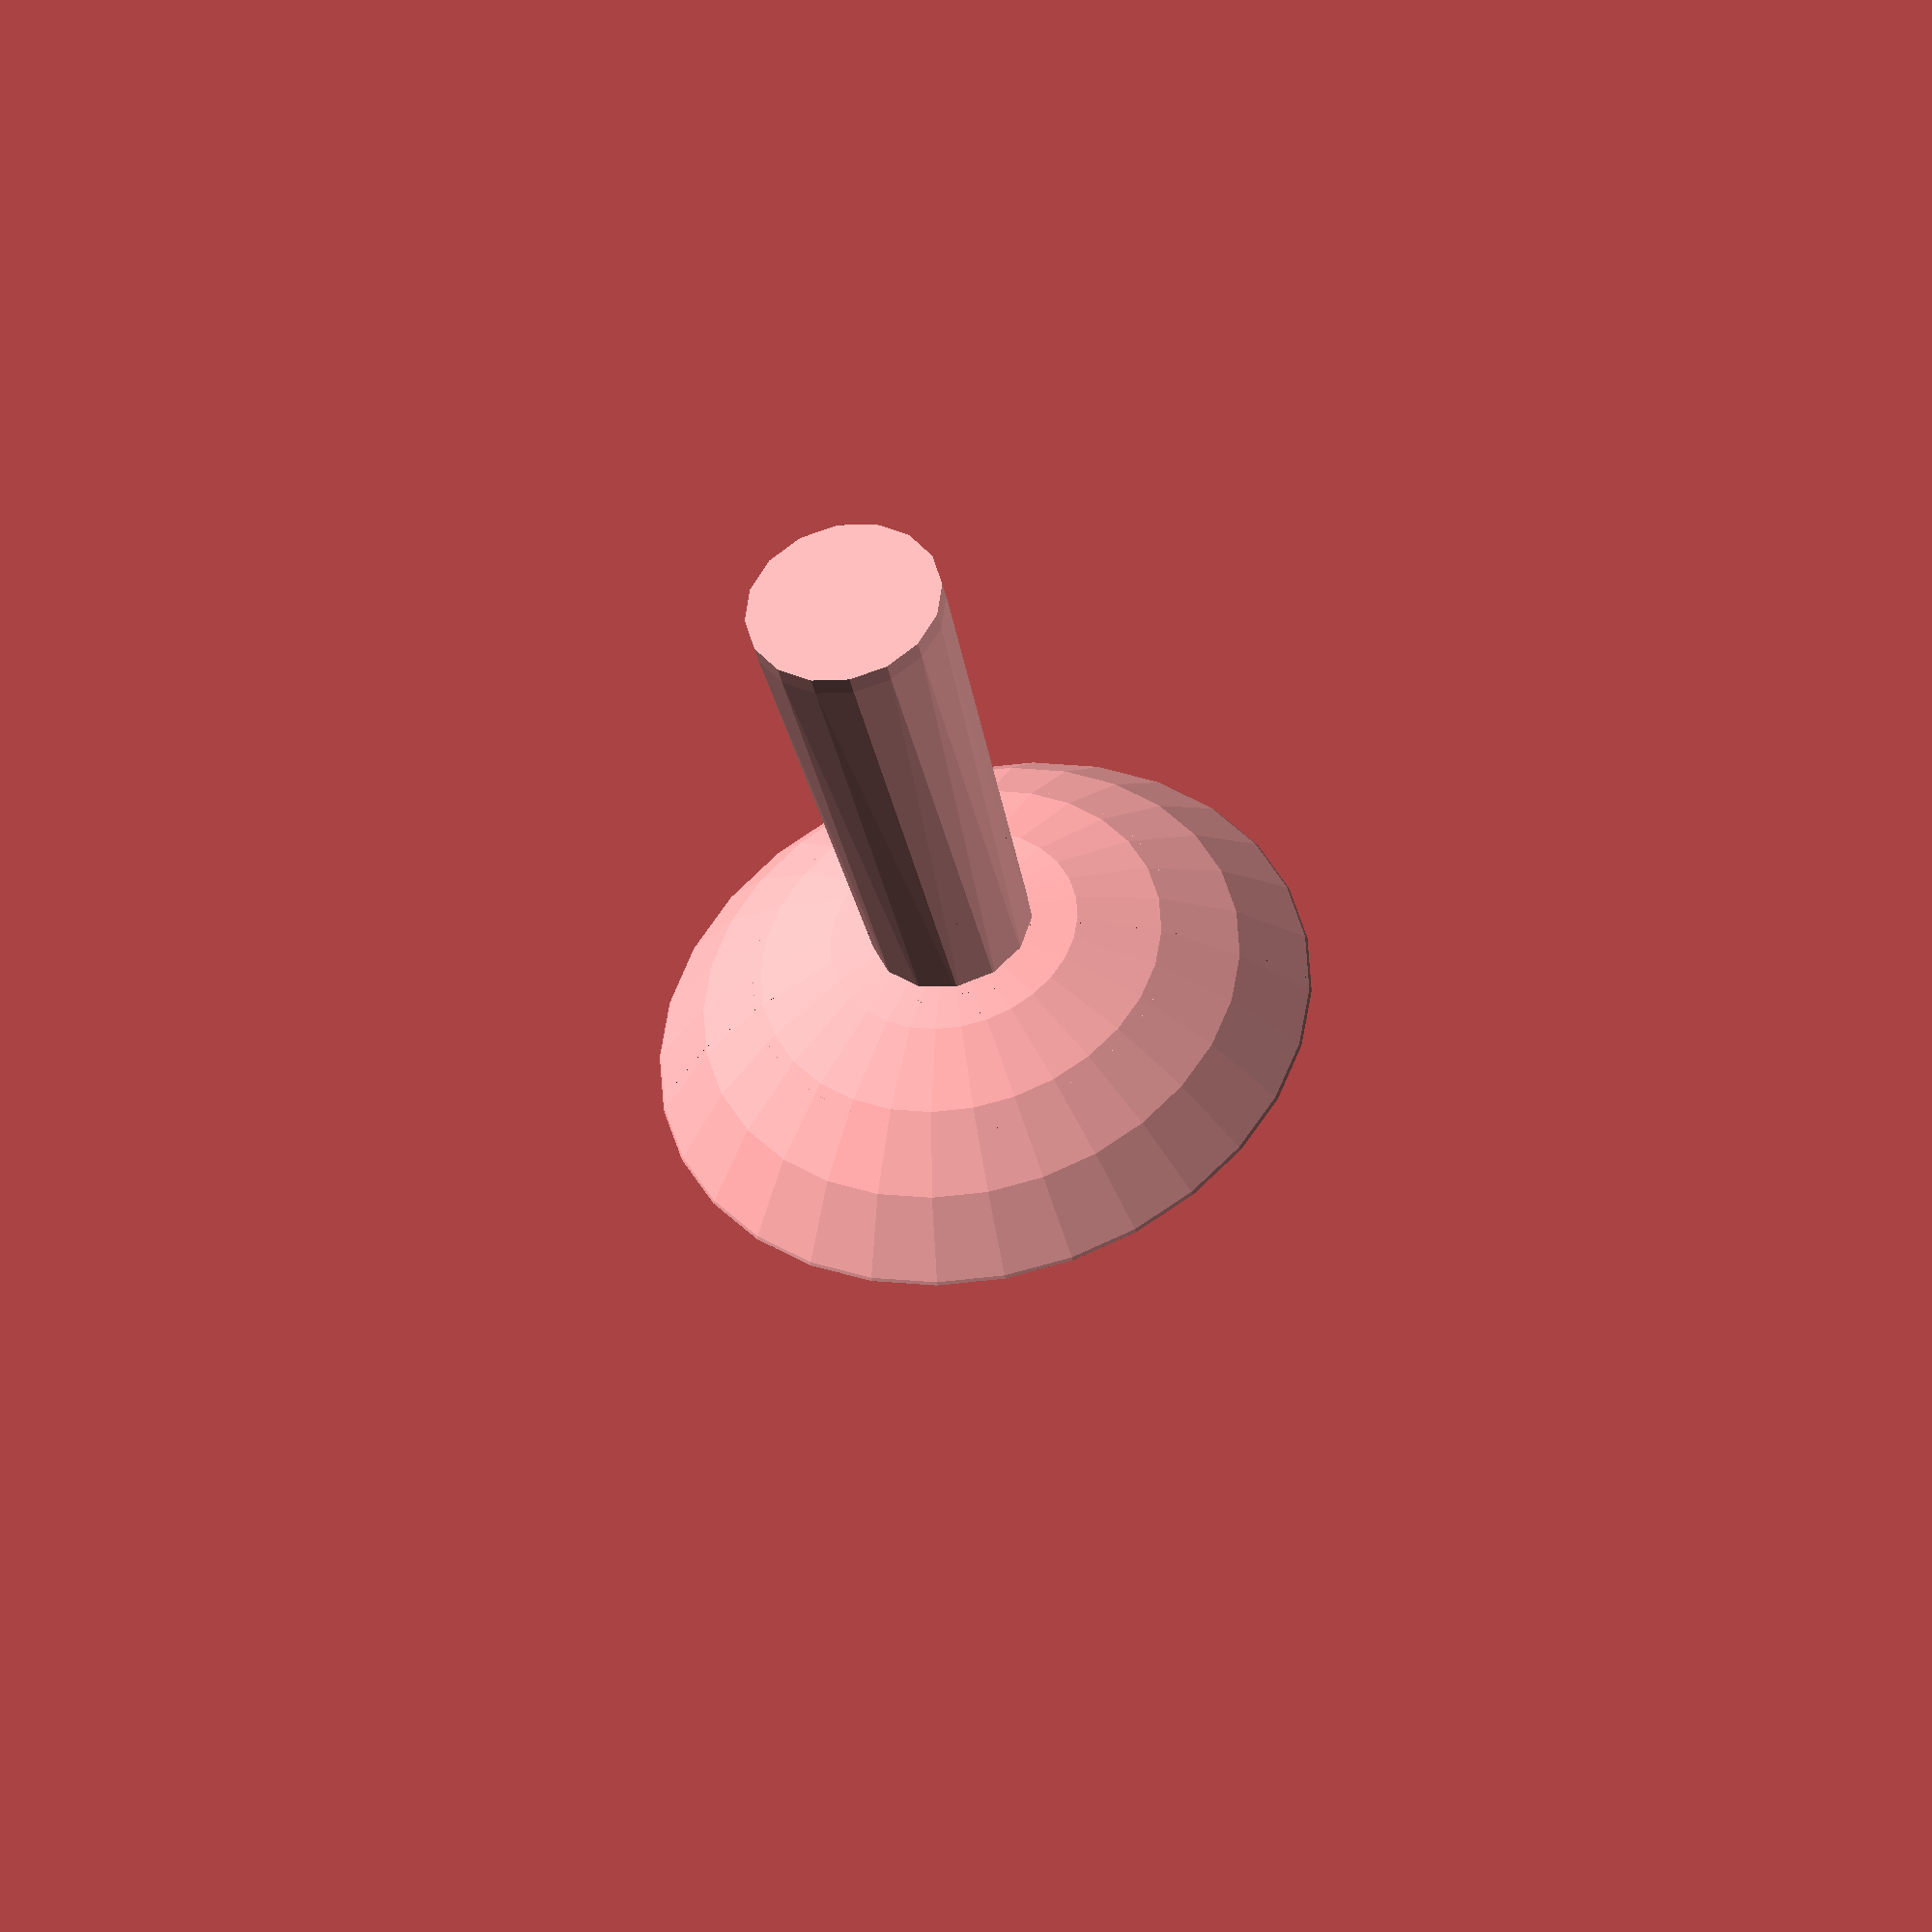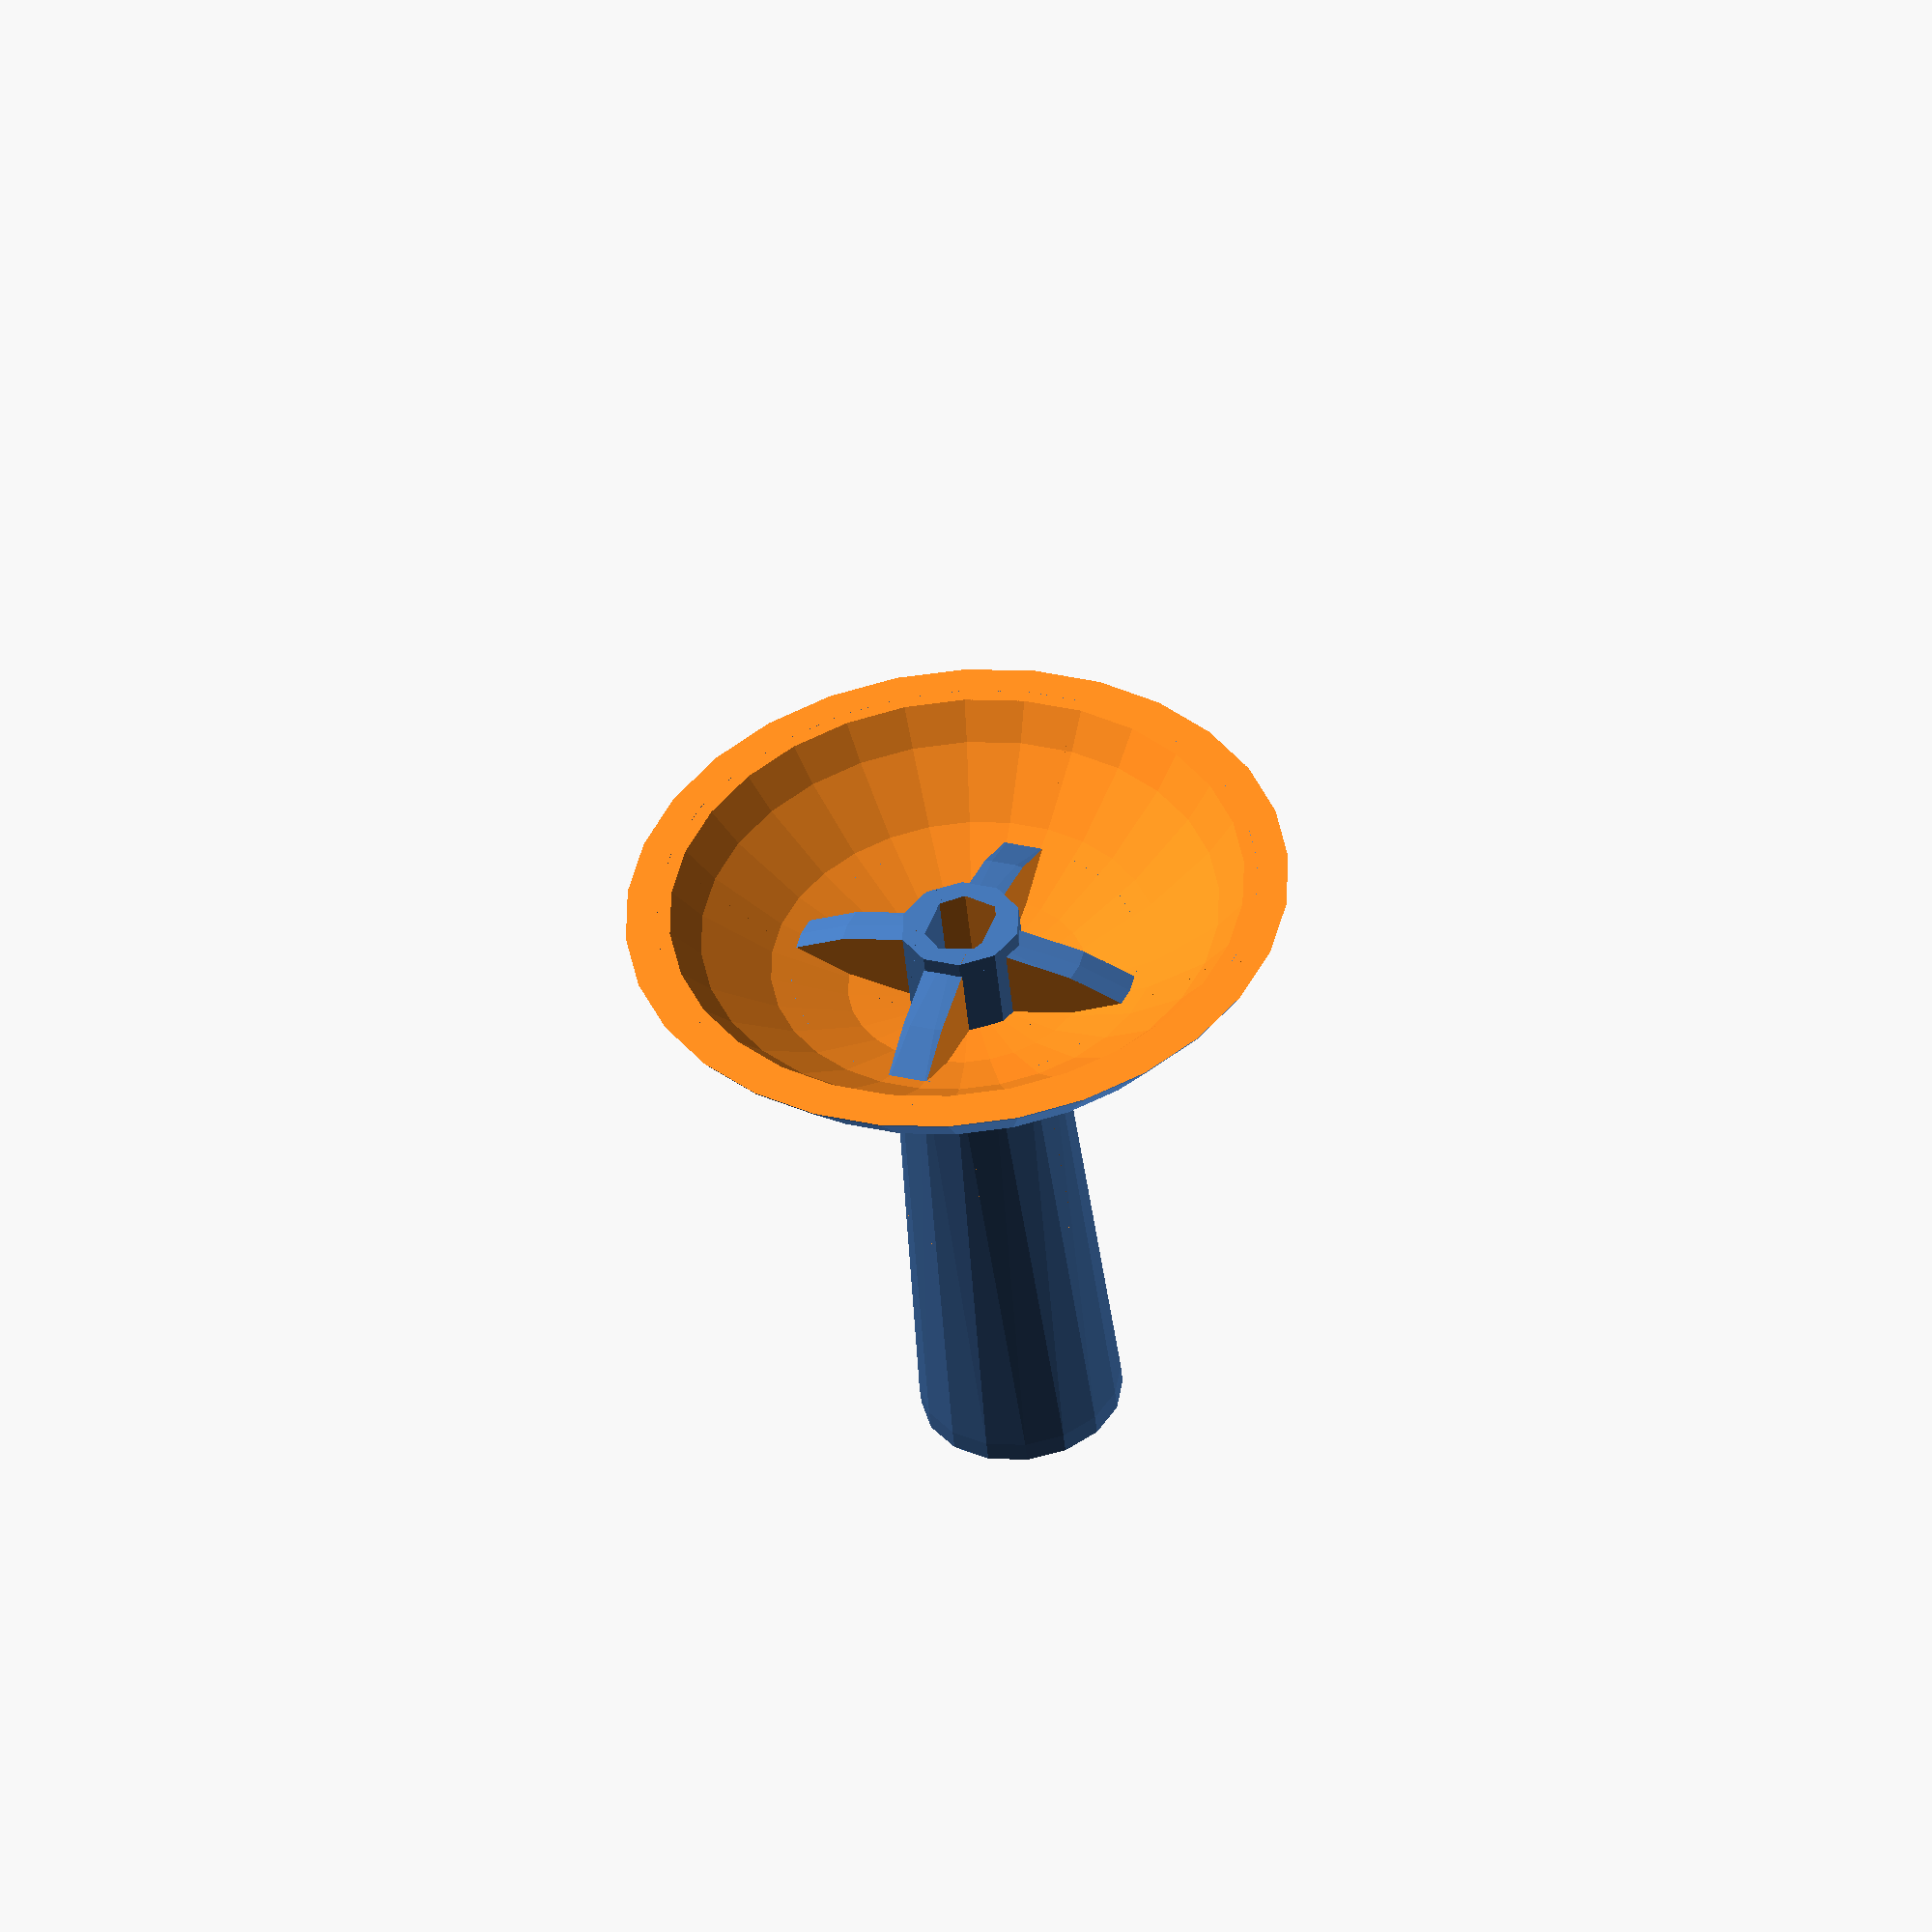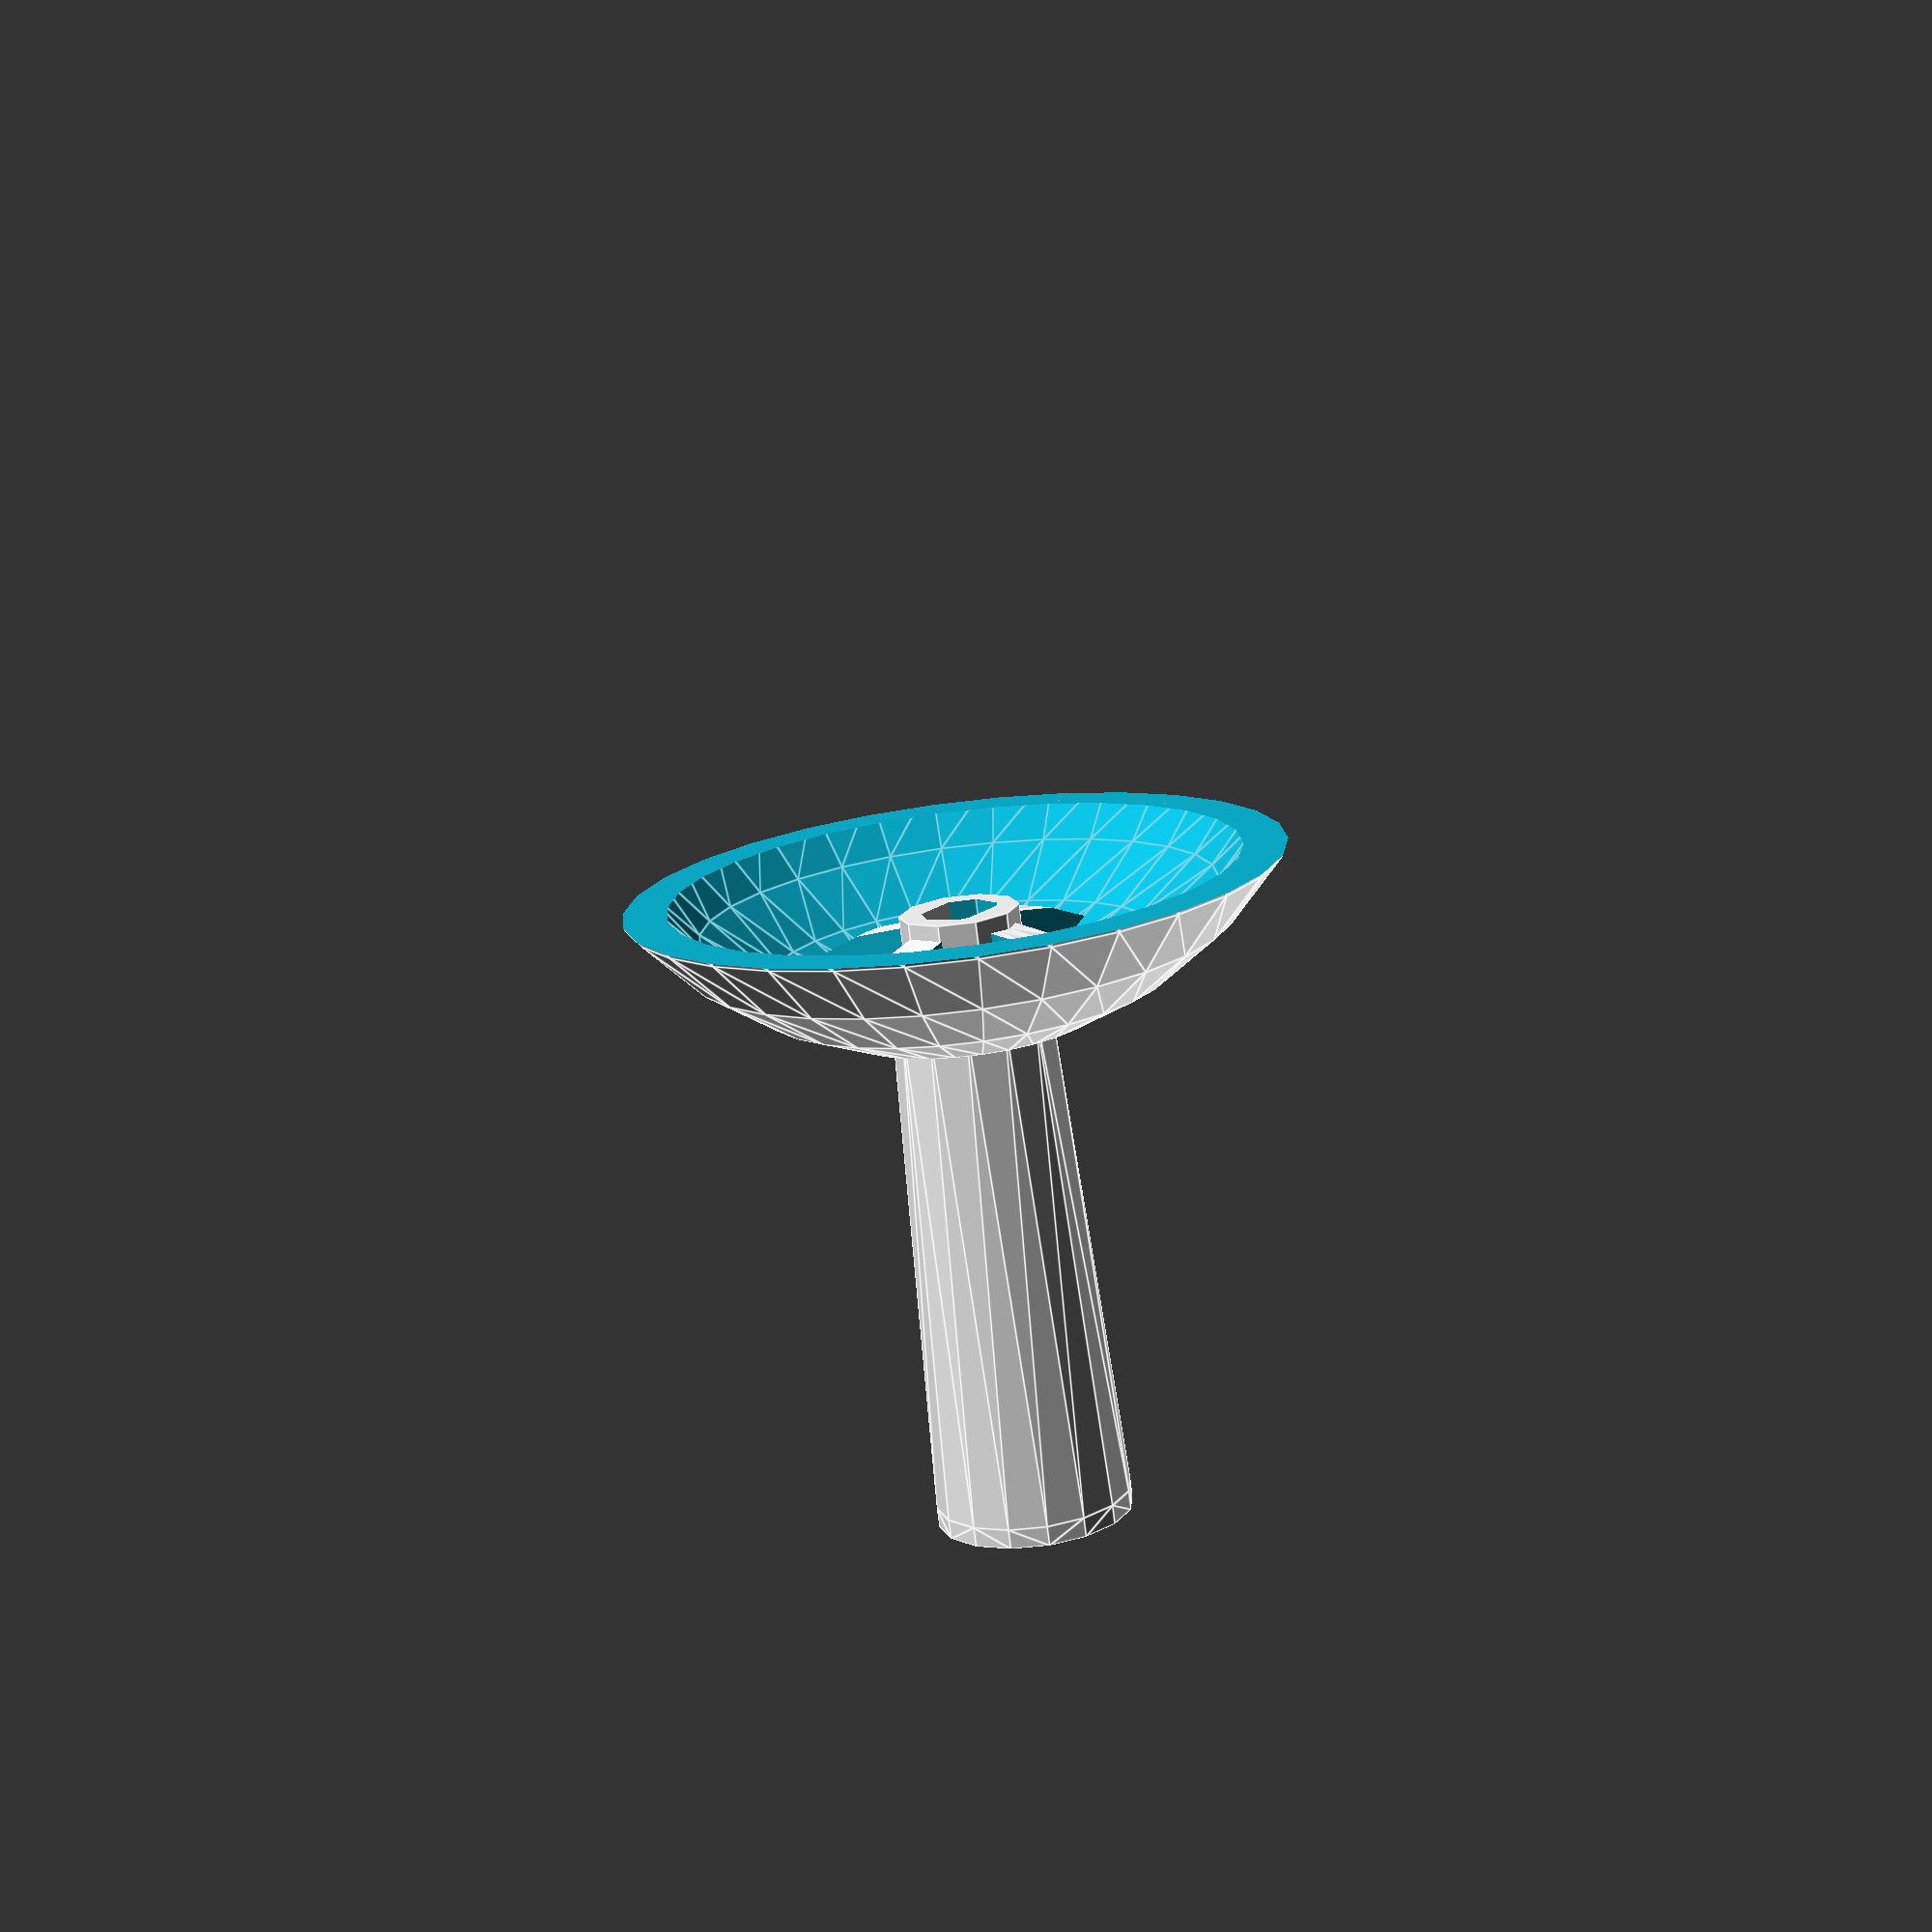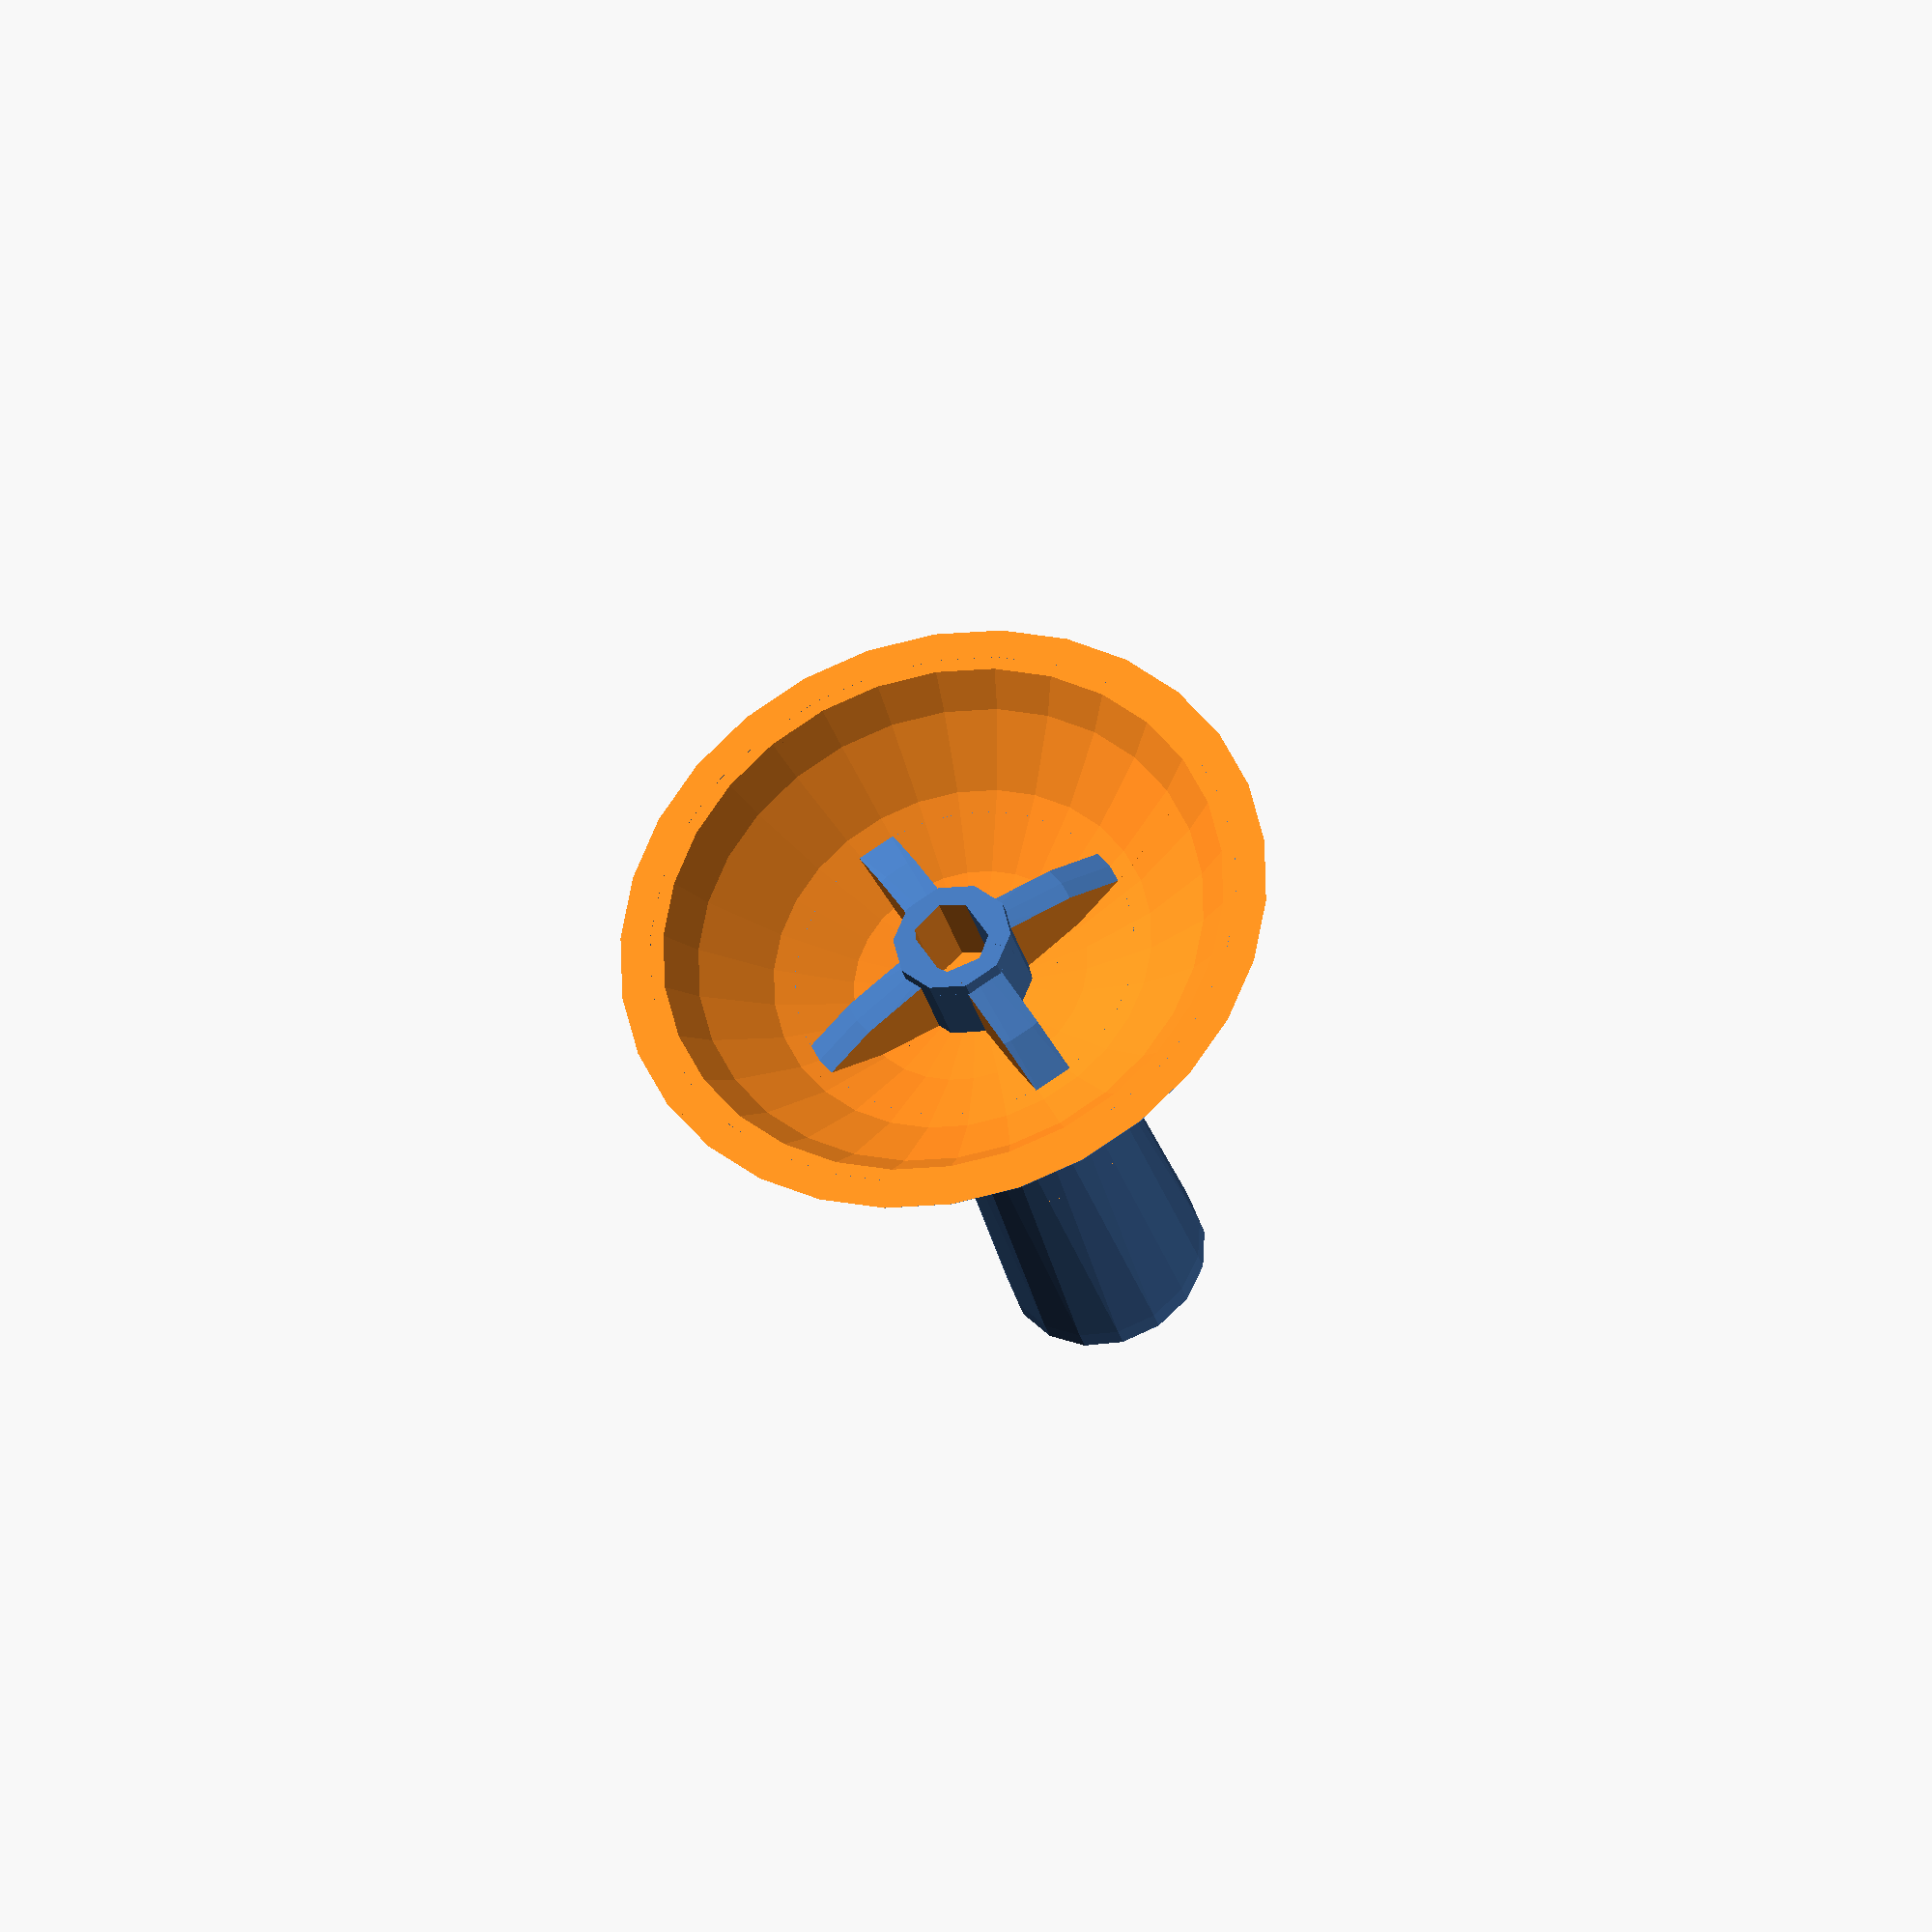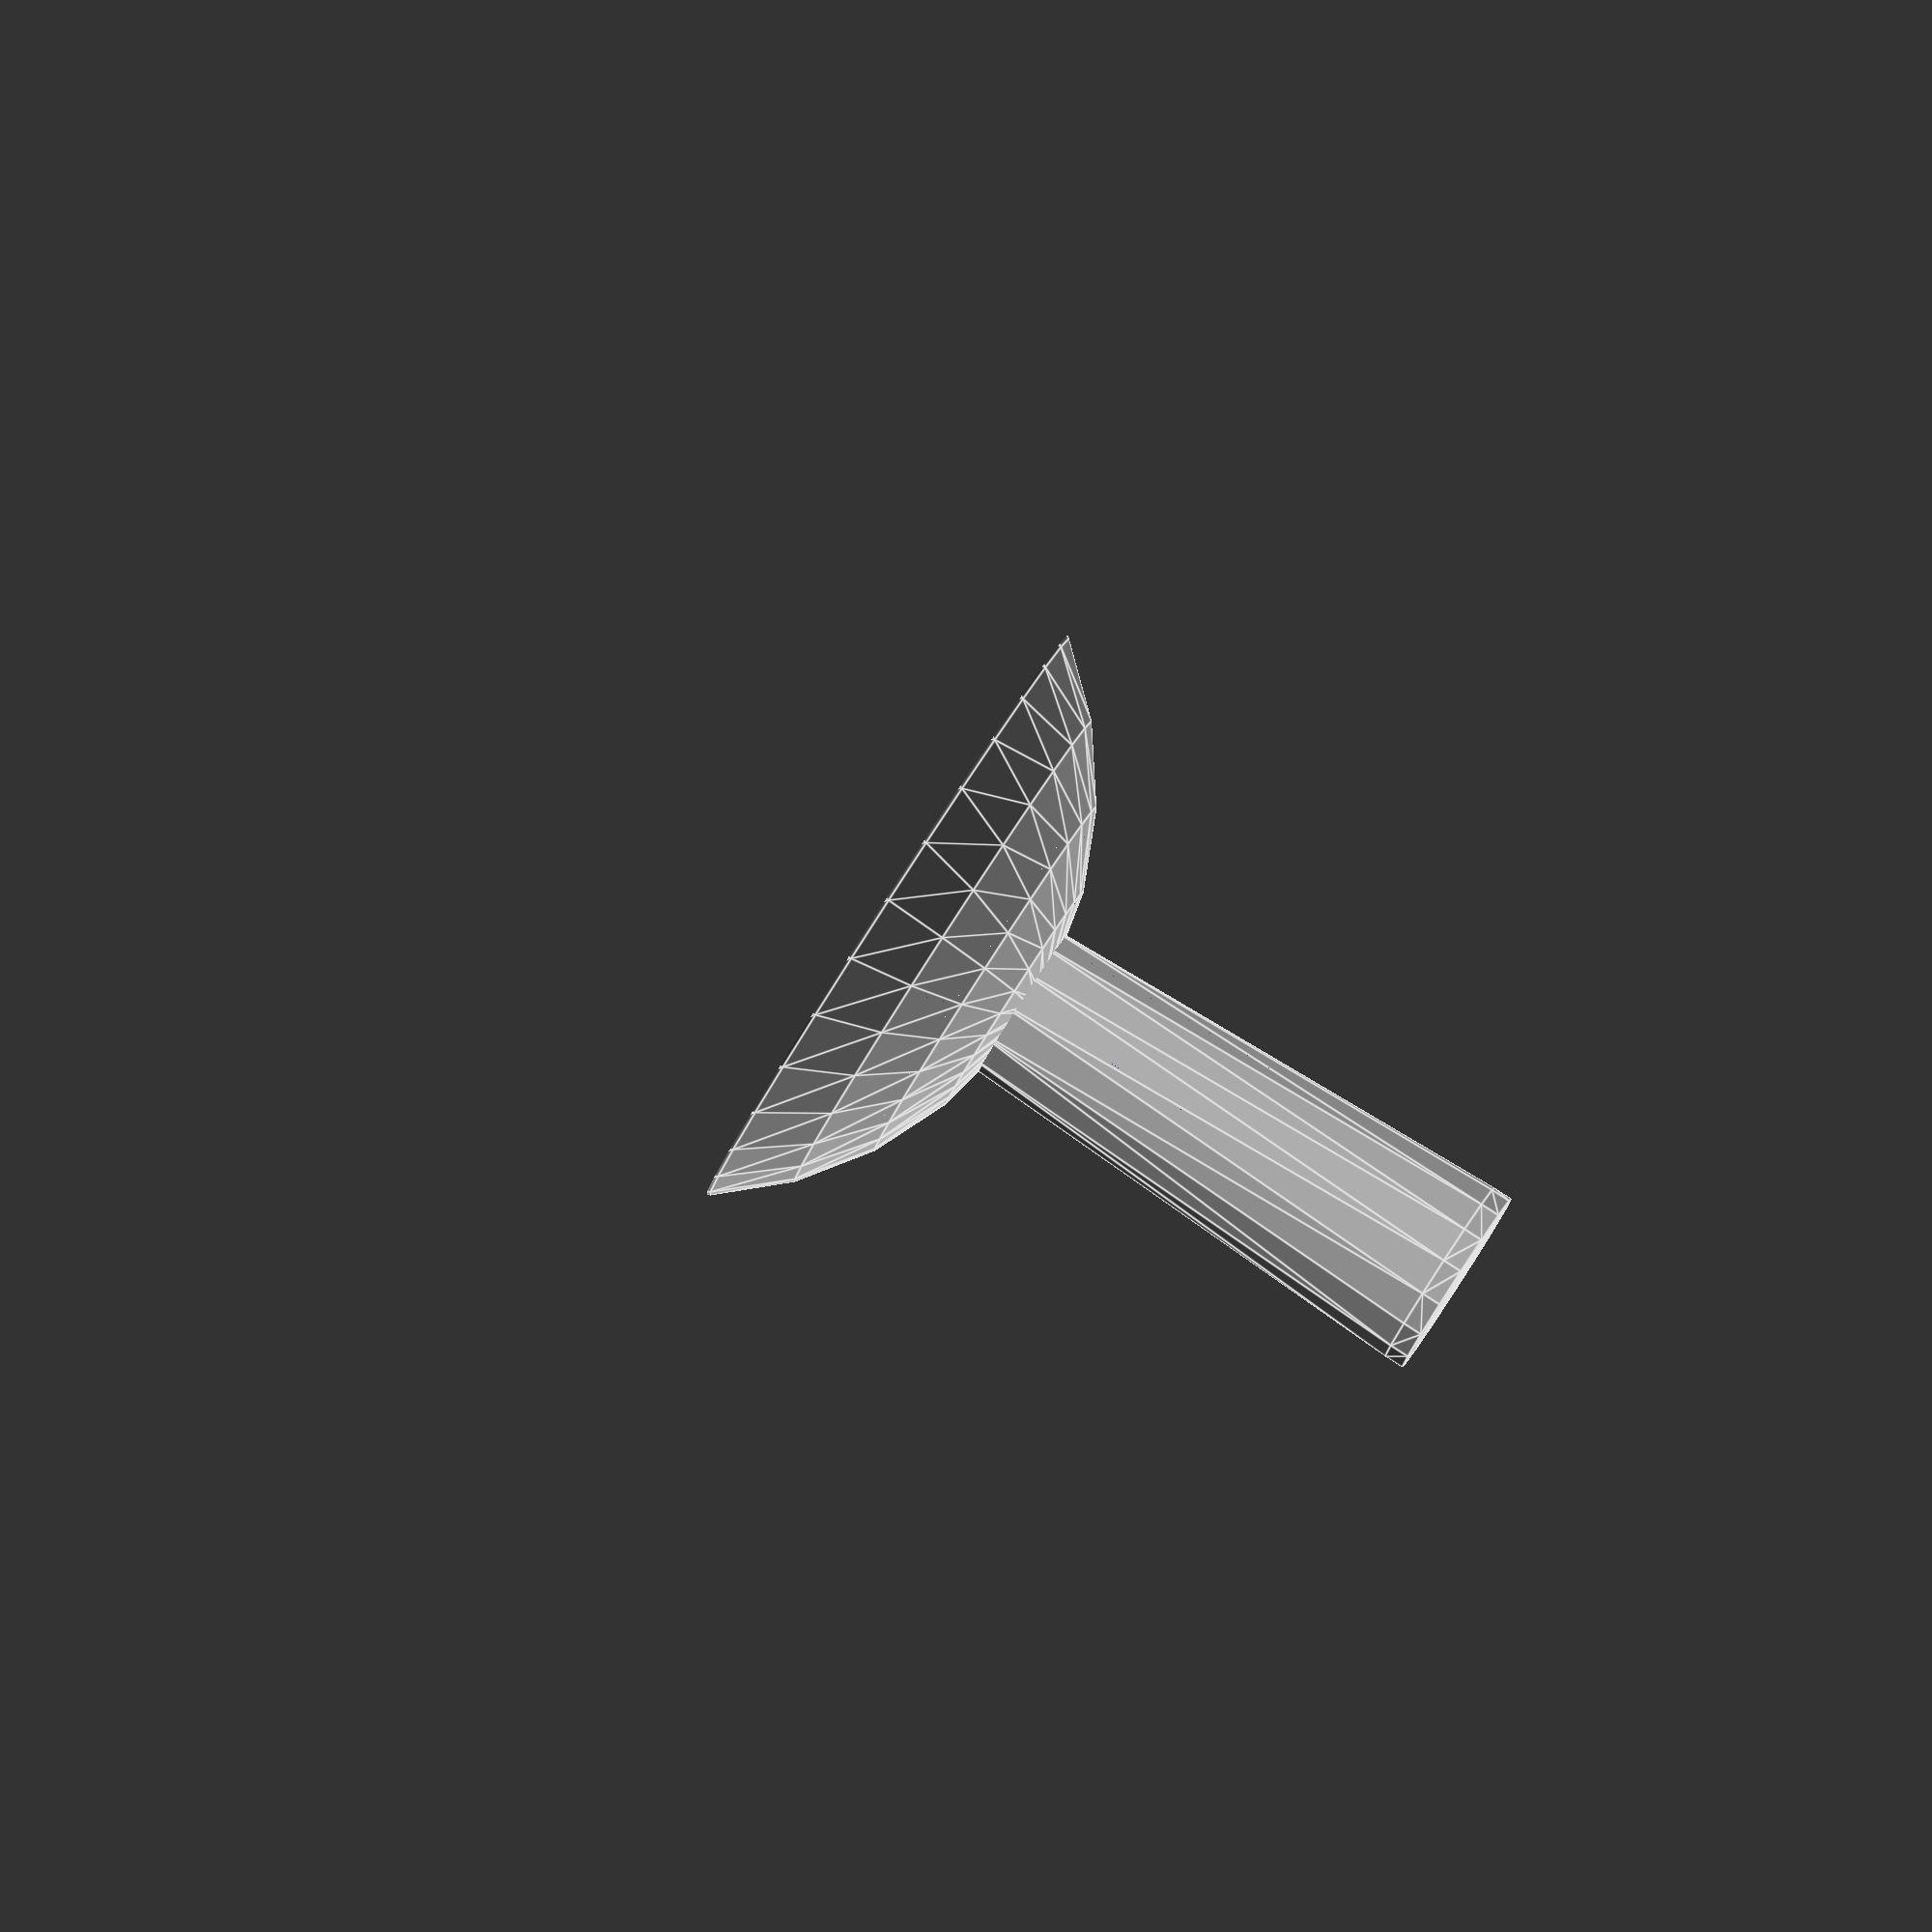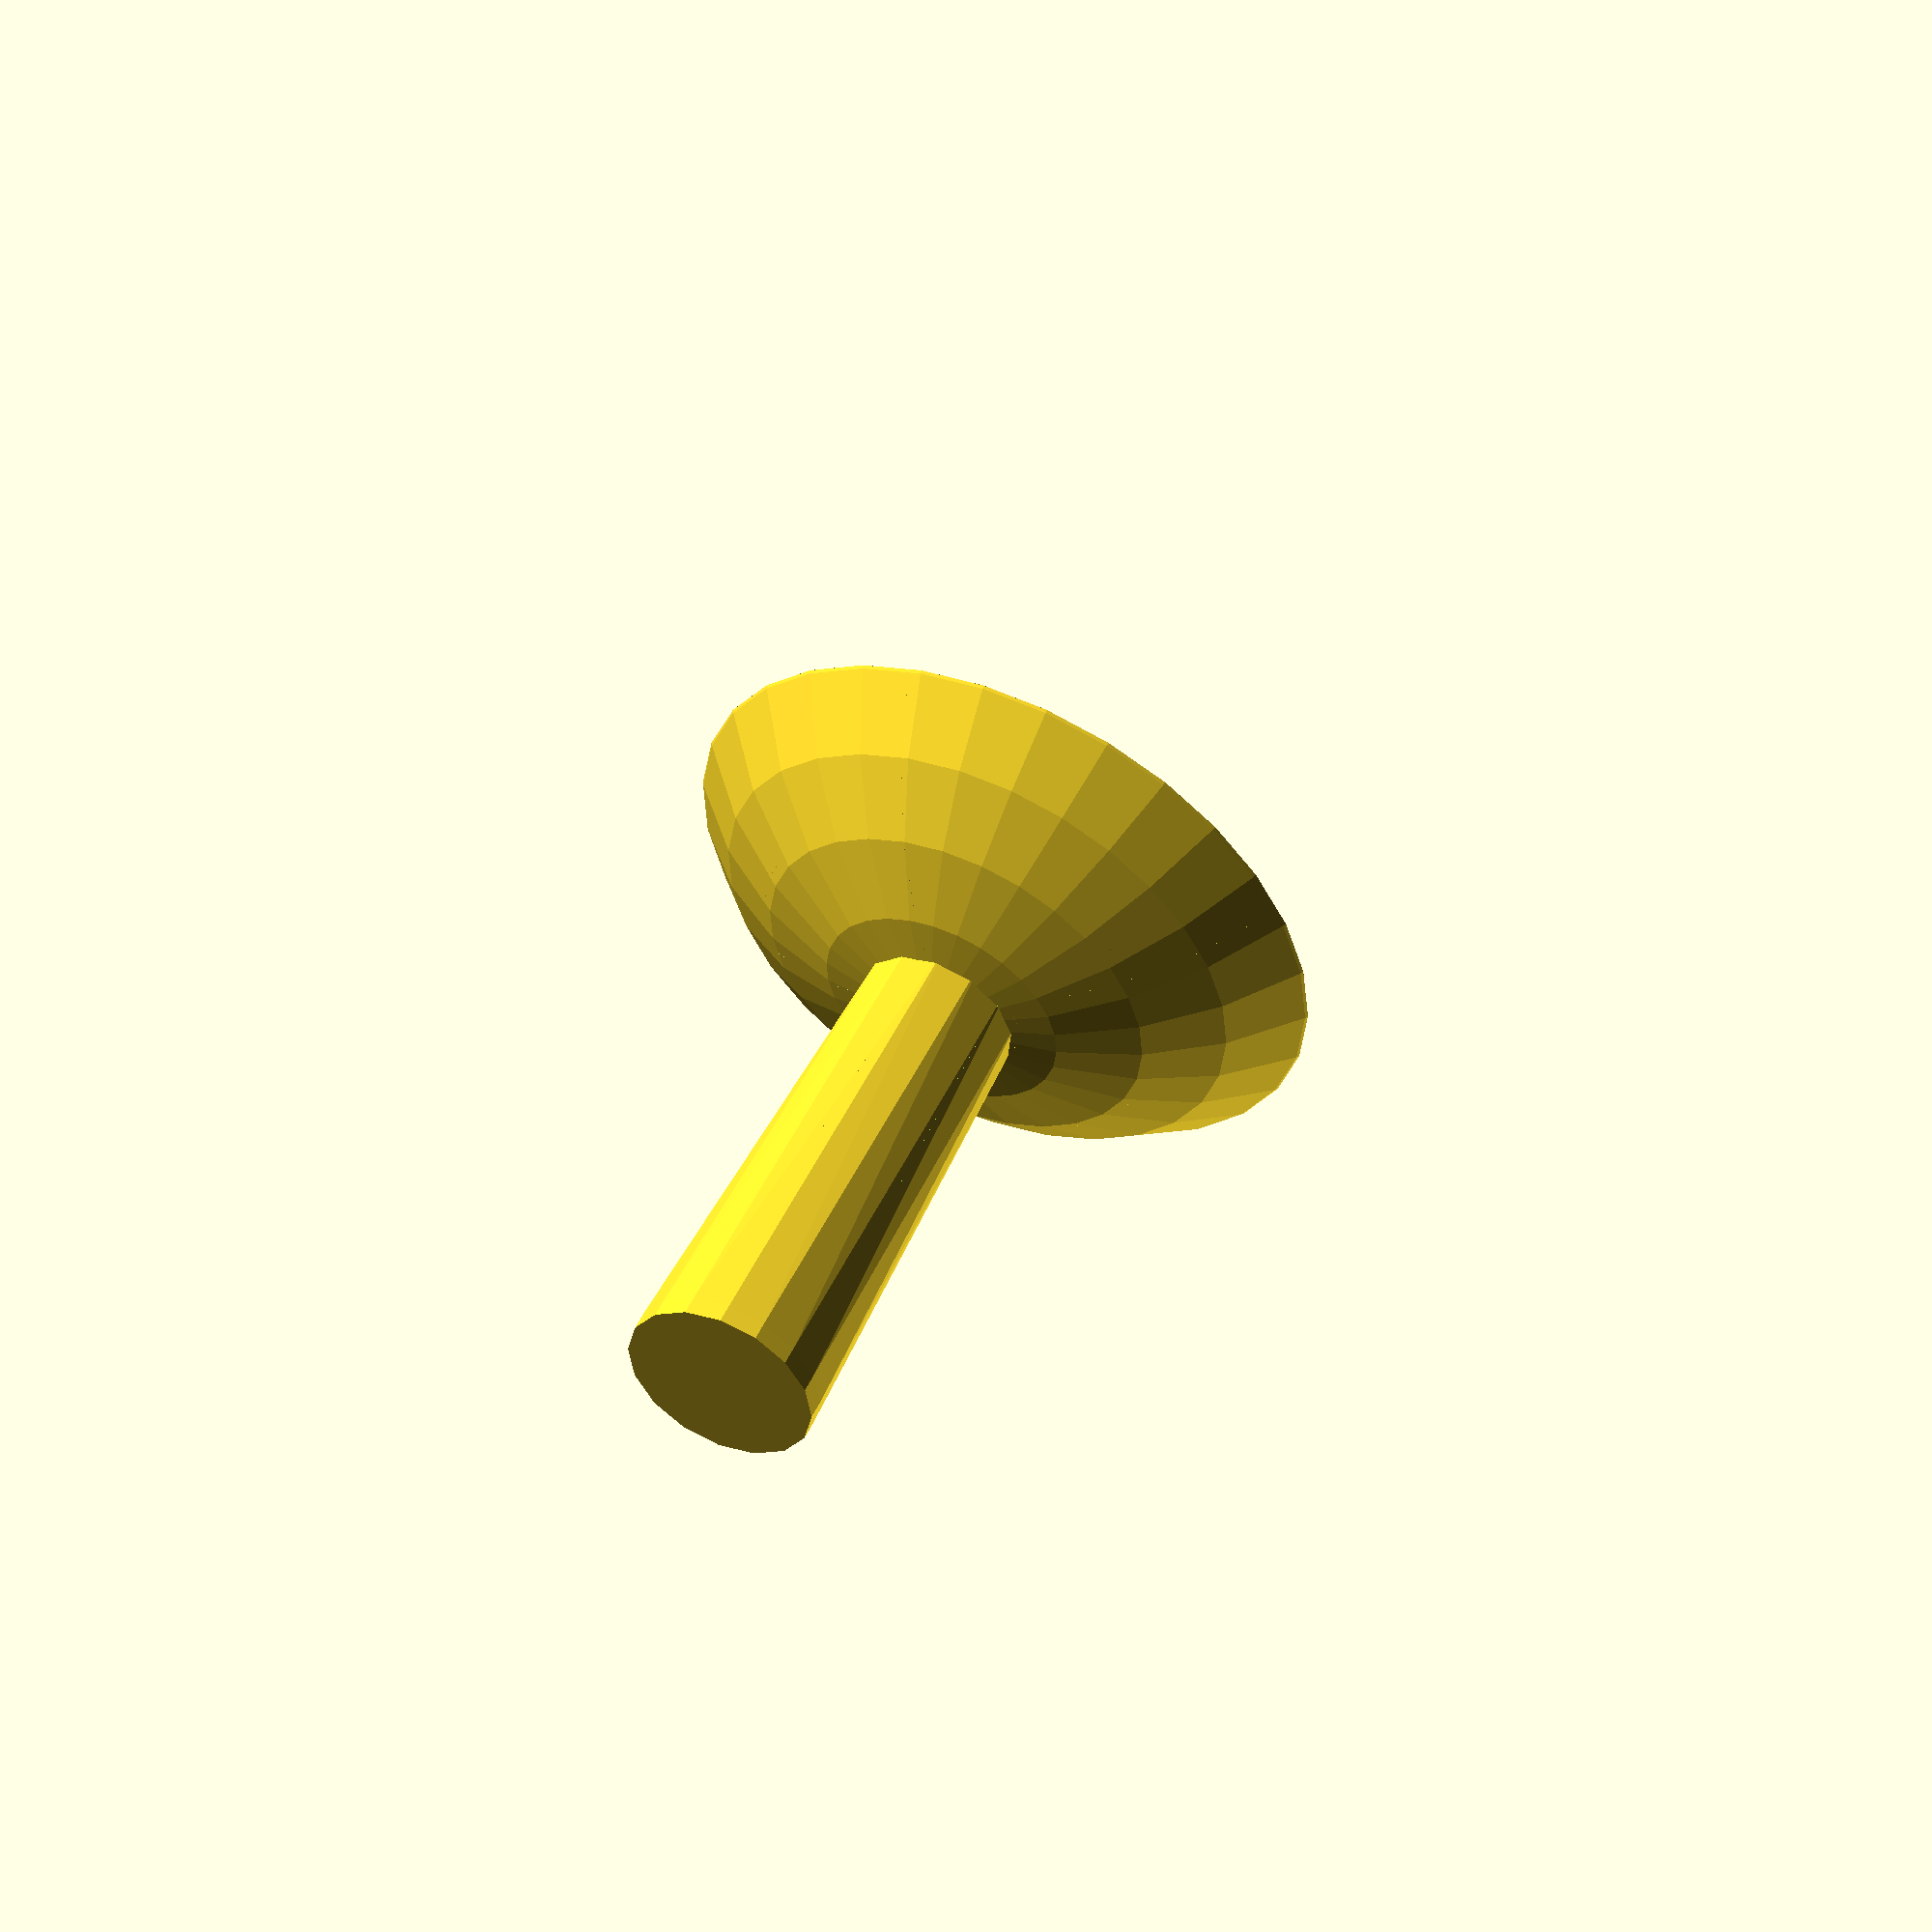
<openscad>
customStick();
/*[Top of Stick]*/
stickHeight=25;
stickDiameterBottom=8;
stickDiameterTop=10;
/*[Measurement from Controller]*/
//If remove the stick from the controller, there is a hemisphere, if you set this hemisphere flat on a piece of paper this is the radius of the circle touching the paper
radiusOfCapCrossection=10;
//This is the height of the hemisphere above the paper
heightOfCap=8.5;
wallThickness=1;
pegMinorAxis=3;
pegMajorAxis=4;
pegDepth=4.75;







/*[calculation Block]*/
radiusOfSphereForStick=(radiusOfCapCrossection*radiusOfCapCrossection+heightOfCap*heightOfCap)/heightOfCap;

module customStick(){
	union(){
		difference(){
			translate([0,0,heightOfCap-radiusOfSphereForStick])sphere(radiusOfSphereForStick);
			translate([-2*radiusOfSphereForStick,-2*radiusOfSphereForStick,-2*radiusOfSphereForStick])cube([4*radiusOfSphereForStick,4*radiusOfSphereForStick,2*radiusOfSphereForStick]);
			translate([0,0,heightOfCap-wallThickness-radiusOfSphereForStick])sphere(radiusOfSphereForStick-wallThickness);
		}
		difference(){
			translate([0,0,heightOfCap-2*wallThickness-pegDepth])cylinder(r=pegMajorAxis/2+wallThickness,h=pegDepth);
			difference(){
				
				cylinder(r=pegMajorAxis/2,h=heightOfCap-wallThickness);
				translate([pegMinorAxis/2,-pegMajorAxis/2,0])cube([pegMinorAxis,pegMajorAxis,heightOfCap]);
				rotate([0,0,180])translate([pegMinorAxis/2,-pegMajorAxis/2,0])cube([pegMinorAxis,pegMajorAxis,heightOfCap]);

			}
		}
		hull(){
			translate([0,0,stickHeight+heightOfCap-wallThickness])cylinder(r=stickDiameterTop/2,h=wallThickness);
			difference(){
				cylinder(r=stickDiameterBottom/2,h=stickHeight+heightOfCap);
				translate([0,0,heightOfCap-wallThickness-radiusOfSphereForStick])sphere(radiusOfSphereForStick-.5*wallThickness);
			}
		}
		difference(){
			intersection(){
				translate([0,0,heightOfCap-wallThickness-radiusOfSphereForStick])sphere(radiusOfSphereForStick-.5*wallThickness);
translate([0,0,heightOfCap-2*wallThickness-pegDepth+radiusOfSphereForStick])sphere(radiusOfSphereForStick-.5*wallThickness);
			}
			cylinder(r=pegMajorAxis/2,h=heightOfCap-wallThickness);
			translate([wallThickness,wallThickness,0])cube(radiusOfSphereForStick);	
			rotate([0,0,90])translate([wallThickness,wallThickness,0])cube(radiusOfSphereForStick);
			rotate([0,0,180])translate([wallThickness,wallThickness,0])cube(radiusOfSphereForStick);
			rotate([0,0,270])translate([wallThickness,wallThickness,0])cube(radiusOfSphereForStick);
		}
	}
}

</openscad>
<views>
elev=39.5 azim=86.5 roll=12.1 proj=o view=wireframe
elev=46.9 azim=160.5 roll=185.5 proj=o view=wireframe
elev=255.4 azim=322.0 roll=352.9 proj=p view=edges
elev=31.0 azim=31.5 roll=194.0 proj=o view=wireframe
elev=273.2 azim=341.6 roll=302.9 proj=o view=edges
elev=128.2 azim=337.9 roll=155.1 proj=o view=solid
</views>
